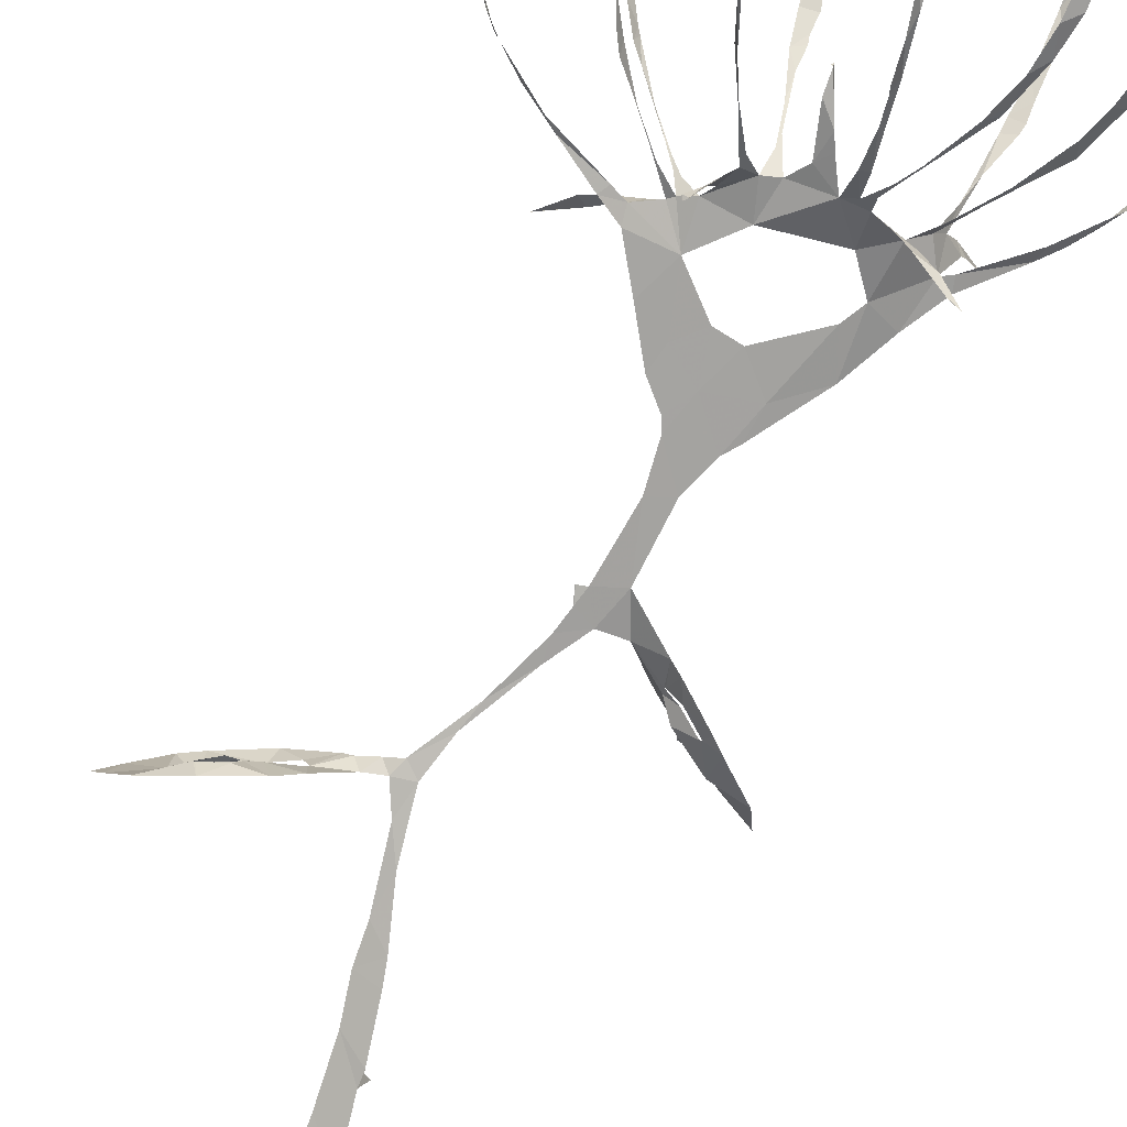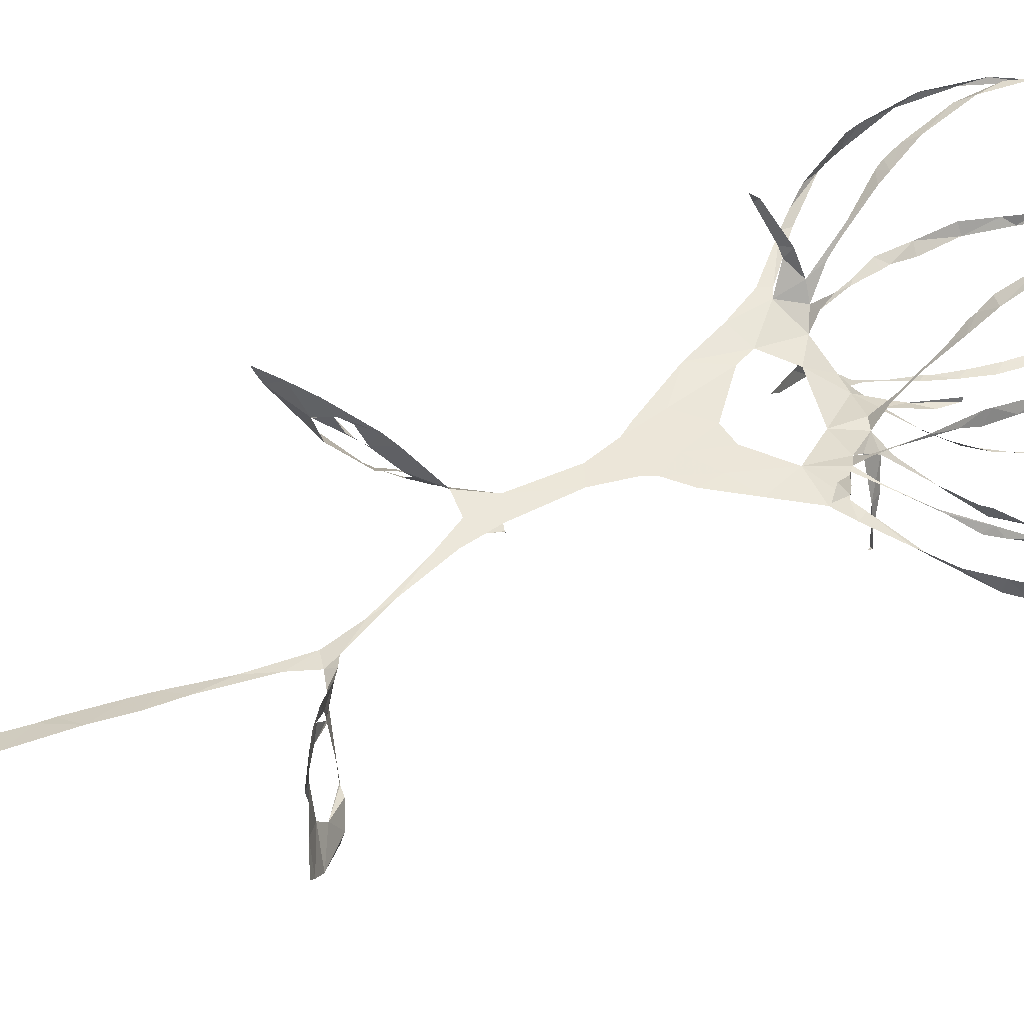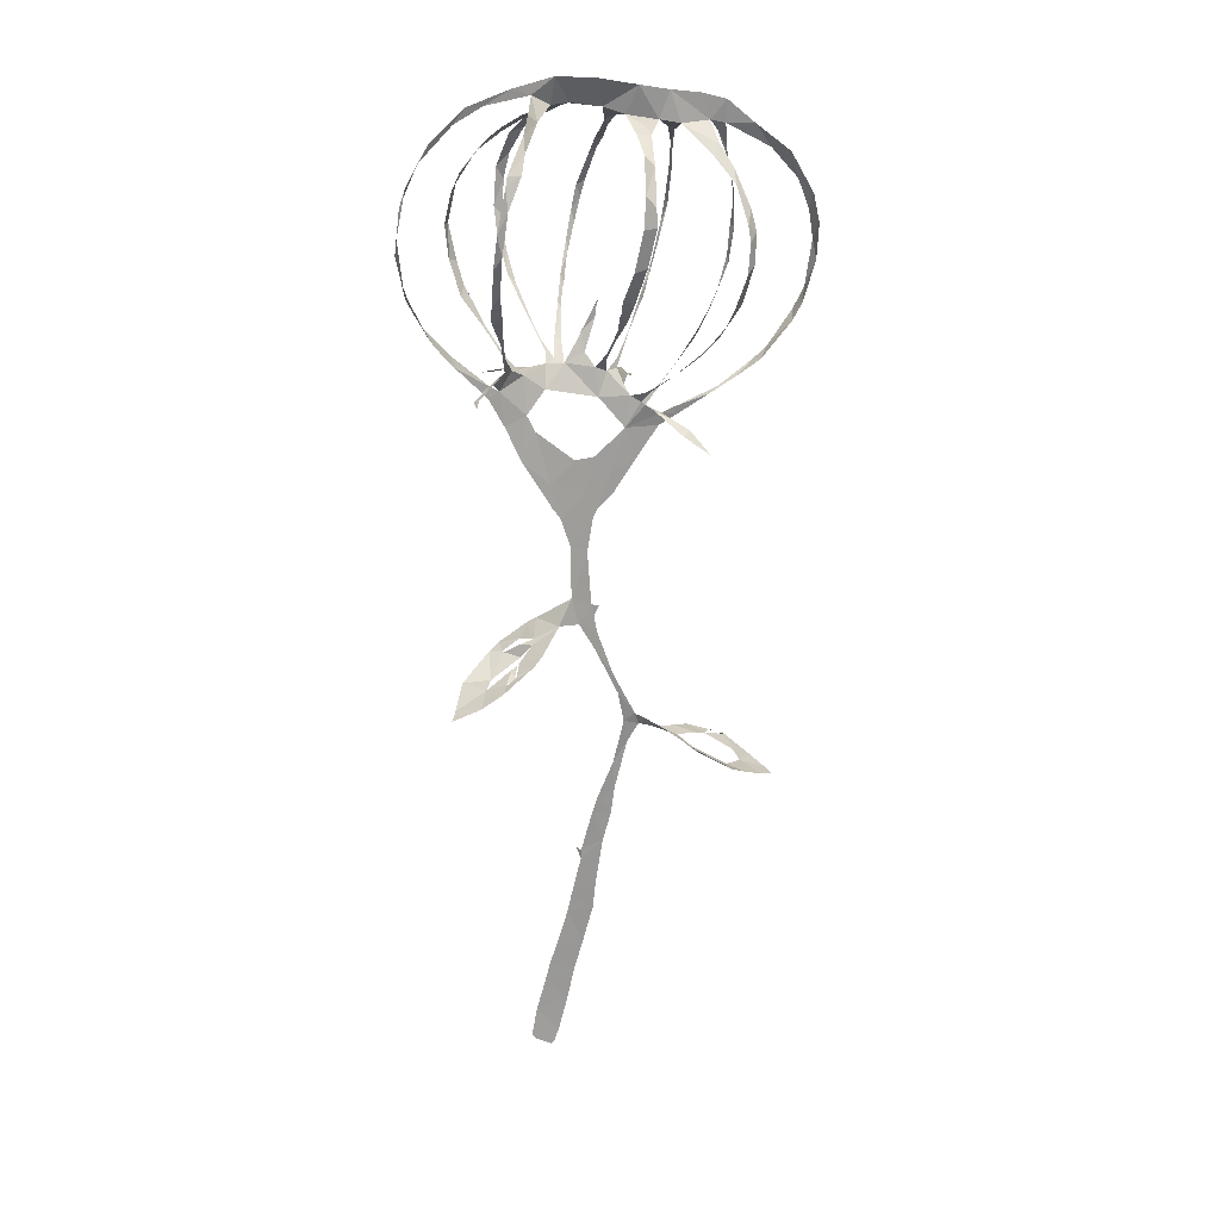
<metadata>
{"format":"obj","ext":"obj","renderer":"f3d","projection":"perspective","resolution":1024,"background":"white","views":[{"elev":-72.4,"azim":154.7,"up":"+Z"},{"elev":44.4,"azim":66.2,"up":"+Z"},{"elev":16.1,"azim":-12.0,"up":"+Y"}]}
</metadata>
<code>
v -26.79 22.55 7.961
v -26.21 20.92 7.825
v -23.39 15.44 6.208
v -21.68 13.3 5.333
v -20 11.52 4.76
v -15.52 7.118 3.356
v -13.24 3.105 2.731
v -10.82 -2.029 2.129
v -6.57 -8.726 1.376
v -5.474 -10.21 1.199
v -4.134 -14.12 0.9009
v -3.926 -21.61 0.5407
v -8.502 -24.63 -1.577
v -9.711 -25.38 -2.094
v -13.61 -28.24 -2.799
v -14.94 -29.38 -2.616
v -19.09 -32.98 -0.1345
v -20.69 -35.68 3.777
v -21.02 -36.1 4.586
v -21.38 -36.45 5.386
v -21.41 -36.5 5.494
v -21.42 -36.51 5.536
v -17.56 -34.8 6.404
v -14.52 -32.91 6.383
v -9.989 -29.59 5.19
v -8.676 -28.42 4.251
v -5.734 -25.4 0.9212
v -2.834 -25.47 0.294
v -0.4735 -29.37 -0.3229
v 2.987 -36.29 -1.355
v 4.021 -40.77 -2.125
v 2.751 -47.27 -3.392
v 0.711 -53.09 -4.713
v 0.04826 -55.47 -5.184
v -1.295 -61.28 -6.225
v -1.347 -61.61 -6.298
v -1.876 -61.47 -7.181
v -1.884 -61.45 -7.195
v -1.392 -62.88 -6.341
v -2.738 -69.35 -7.356
v -3.177 -71.7 -7.699
v -4.765 -77.73 -8.685
v -5.547 -80.23 -9.123
v -6.141 -83.03 -9.521
v -7.406 -88.13 -10.24
v -8.08 -92.43 -10.63
v -7.716 -93.11 -10.55
v -5.323 -93.9 -9.907
v -4.938 -93.53 -9.78
v -4.291 -91.52 -9.512
v -3.069 -86.2 -8.807
v -2.195 -81.47 -8.168
v -0.9738 -76.49 -7.36
v 0.3535 -70.75 -6.371
v 0.7095 -66.33 -5.849
v 1.562 -59.69 -4.967
v 2.613 -55.26 -4.199
v 3.016 -51.39 -3.73
v 4.593 -44.08 -2.651
v 6.128 -41.26 -2.097
v 8.203 -41.84 -2.205
v 11.85 -42.73 -4.513
v 14.25 -43.34 -6.406
v 19.16 -45.27 -7.294
v 23.25 -48.12 -4.908
v 24.99 -49.5 -3.072
v 25.77 -50.16 -2.067
v 25.85 -50.22 -1.928
v 23.68 -49.37 0.126
v 20.47 -47.98 2.515
v 18.41 -47.12 3.389
v 13.68 -44.36 2.648
v 9.636 -41.82 0.03091
v 8.91 -41.43 -0.5931
v 7.103 -40.4 -1.267
v 5.612 -39.67 -1.677
v 5.52 -39.57 -1.681
v 2.268 -33.45 -0.9564
v -0.1793 -26.92 -0.2105
v -0.6993 -24.4 0.001496
v -0.03432 -22.97 0.2343
v 0.03013 -22.95 0.1263
v -0.1502 -22.97 0.1784
v -1.072 -22.7 0.1454
v -1.724 -15.08 0.6262
v -0.9728 -10.4 0.7877
v -0.349 -9.12 0.7942
v 2.015 -6.829 0.6833
v 5.119 -2.299 0.5975
v 8.161 2.046 0.5888
v 10.71 3.453 0.5504
v 15.1 6.066 0.6107
v 18.92 8.385 0.7577
v 22.06 10.72 1.531
v 26.35 15.74 1.421
v 27.63 18.09 1.687
v 29.42 23.86 1.767
v 29.53 28.79 2.389
v 28.57 32.77 2.691
v 25.26 38.28 3.057
v 20.3 41.96 3.283
v 16.29 45.14 3.706
v 12.84 45.98 3.993
v 8.561 46.43 4.358
v 4.376 47.08 4.703
v -1.125 47.99 5.746
v -6.965 48.34 7.268
v -12.78 46.87 8.153
v -18.76 44.7 9.052
v -23.36 40.44 9.394
v -26.45 35.03 9.38
v -27.61 28.69 8.883
v -13.94 7.905 3.084
v -15.39 9.446 5.965
v -16.02 9.245 6.935
v -18.47 7.946 10.28
v -18.12 7.32 11.64
v -18.17 7.354 11.69
v -17.85 8.271 11.01
v -14.82 10.14 7.351
v -13.44 10.7 4.681
v -14.57 14.91 8.811
v -16.21 18.21 12.06
v -16.24 18.3 12.13
v -24.49 17.43 5.889
v -20.29 12.95 4.452
v -15.11 8.563 3.306
v -10.38 9.627 1.339
v -10.95 9.85 -1.557
v -12.49 9.601 -4.517
v -14.38 8.535 -8.442
v -14.33 8.501 -8.396
v -13.17 8.774 -7.392
v -10.38 9.909 -3.429
v -9.13 10.23 -1.437
v -6.989 10.76 -0.7337
v -6.792 12.03 -1.74
v -7.945 14.97 -3.855
v -8.7 16.78 -5.1
v -10.78 21.67 -8.046
v -17.17 20.27 -0.5164
v -15.32 16.28 0.566
v -12.44 11.77 1.719
v -4.477 10.73 -0.8602
v -2.759 13.51 -1.232
v -2.013 14.91 -1.426
v 0.01587 19.03 -0.5956
v 0.156 18.9 -0.6231
v 0.1844 18.86 -0.6762
v 0.02654 18.85 -1.083
v -0.2112 16.63 -1.262
v -1.728 12.12 -0.7126
v -0.4787 10.17 0.1077
v 0.5762 12.45 3.091
v 1.115 16.2 7.36
v 0.9 18 9.134
v 0.9274 18.06 9.149
v -3.166 19.85 -8.591
v -3.799 17.39 -6.874
v -4.382 13.53 -3.597
v 2.806 9.768 -1.292
v 3.973 9.314 -4.469
v 5.886 7.685 -8.437
v 6.152 7.3 -8.385
v 6.185 7.276 -8.362
v 6.261 7.287 -8.31
v 6.419 7.673 -8.198
v 4.848 8.077 -4.488
v 3.431 7.699 0.1818
v 4.123 6.32 1.077
v 5.718 6.798 2.371
v 6.931 7.757 3.694
v 9.196 9.928 6.34
v 11.92 13.36 10.18
v 6.927 17.18 -6.334
v 5.074 13.99 -4.359
v 6.114 5.051 1.483
v 7.176 4.358 2.293
v 10.43 1.337 5.556
v 13.7 -0.9683 7.059
v 13.77 -1.01 7.104
v 13.84 -1.055 7.189
v 11.53 1.965 4.852
v 9.257 3.367 3.35
v 8.504 3.783 0.9247
v 10.14 4.476 0.7935
v 16.43 7.056 0.3394
v 21.52 10.54 -0.3621
v 21.6 10.61 -0.3658
v 13.62 13.25 -2.045
v 11.56 11.09 -0.8406
v 8.775 8.083 0.3383
v -13.17 -29.27 -1.653
v -13.05 -29.34 -1.519
v -10.87 -27.97 -0.3709
v -9.296 -27.28 -0.02795
v -9.391 -27.22 -0.2033
v -10.79 -27.43 -1.477
v -13.22 -29.2 -1.757
v -13.65 -32.07 4.663
v -13.53 -32 4.756
v -12.34 -31.03 4.621
v -11.61 -30.03 2.411
v -11.72 -30.1 2.4
v -11.79 -30.16 2.415
v -12.51 -31.65 3.65
v -13.76 -32.14 4.555
v 14.3 -45.31 0.9669
v 14.19 -45.2 1.057
v 12.08 -43.52 -0.05026
v 11.62 -43.19 -1.56
v 11.75 -43.29 -1.572
v 12.98 -44.47 0.0303
v 14.32 -45.36 0.7284
v 19.67 -45.01 -5.393
v 17.66 -44.19 -3.925
v 16.42 -44.07 -3.827
v 16.31 -44.02 -3.921
v 17.16 -44.01 -5.377
v 19.52 -44.95 -5.464
v -10.11 4.331 1.885
v -8.962 2.088 1.773
v -3.54 -2.148 1.349
v -0.7549 -1.771 1.172
v 3.444 1.967 0.9881
v -0.1305 6.183 0.5128
v -7.417 7.557 0.8388
v -16.47 19.06 12.78
v -16.49 20.64 13.98
v -16.65 25.53 16.6
v -16.3 29.93 17.75
v -15.15 35.58 17.46
v -14.97 36.39 17.2
v -14.83 37 16.99
v -12.25 41.62 14.06
v -11.31 43.9 11.91
v -10.11 46.07 7.587
v -16.33 44.85 8.472
v -20.28 42.61 8.882
v -24.81 37.92 9.044
v -27.18 32.46 8.658
v -27.74 26.48 7.703
v -26.32 20.69 5.997
v -25.11 18.43 5.994
v -7.355 44.77 5.955
v -9.925 42.96 10.85
v -12.29 39.43 15.3
v -13.03 36.93 16.87
v -14.96 32.74 18.21
v -15.68 27.12 17.64
v -15.58 22.04 15.05
v -14.96 18.96 12.67
v -14.78 17.77 11.61
v -13.93 13.97 7.582
v -13.53 12.67 6.097
v -12.22 10.58 2.915
v -14.24 14.12 1.349
v -16.03 16.8 0.6391
v -18.34 20.08 0.1234
v -19.71 24.8 -0.7324
v -20.24 29.5 -0.5011
v -19.34 33.39 -0.6026
v -18.15 36.1 -0.1908
v -14.83 40.35 1.326
v -13.2 41.76 2.28
v -10.72 43.4 3.91
v -10.92 22.58 -8.524
v -11.79 26.81 -10.11
v -12.11 30.64 -10.85
v -11.79 35.87 -10.63
v -10.24 40.48 -8.561
v -7.639 43.87 -4.533
v -6.027 45.04 -0.4694
v -4.649 44.94 4.231
v -10.25 42.98 2.729
v -12.96 41.2 1.201
v -16.04 38.78 0.1007
v -18.55 34.56 -1.41
v -19.59 29.61 -1.758
v -18.59 24.6 -1.644
v -17.79 21.5 -0.788
v -17.24 20.43 -0.5548
v -0.08662 44.31 3.198
v -4.075 44.64 -0.6564
v -6.253 42.99 -5.512
v -8.38 41.12 -8.007
v -9.997 37.79 -10.02
v -10.71 34.27 -10.95
v -10.89 29.26 -10.88
v -10.71 25.12 -9.729
v -9.779 20.71 -7.619
v -8.147 15.77 -4.436
v -7.194 13.57 -2.881
v -5.761 11.36 -1.332
v -5.254 13.73 -3.766
v -4.05 17.95 -7.568
v -3.231 21.35 -9.889
v -2.046 26.2 -11.55
v -1.326 29.87 -11.79
v -0.7899 33.16 -11.16
v 0.3632 37.36 -8.486
v 0.7273 39.57 -6.097
v 1.132 42.39 -1.341
v 0.9156 18.06 9.184
v 1.048 18.68 9.807
v 0.8812 20.19 11.05
v 1.792 24.27 13.76
v 2.677 29.81 15.25
v 3.064 34.01 14.64
v 3.527 38.78 11.61
v 3.277 41.04 8.398
v 2.8 43.34 3.587
v 1.921 43.26 2.135
v 1.767 41.67 -2.351
v 1.835 40.12 -5.204
v 1.315 38.38 -7.457
v 0.3235 33.93 -10.45
v -0.1536 31.68 -11.16
v -0.9688 28.2 -11.49
v -2.167 23.89 -10.66
v -2.93 20.46 -8.876
v 7.166 42.65 4.048
v 5.178 41.07 8.37
v 4.582 37.43 13.15
v 4.207 32.63 15.64
v 4.256 30.17 16.04
v 3.346 24.92 14.59
v 2.477 19.95 11.13
v 2.079 17.36 8.716
v 1.113 14.23 5.227
v 0.6804 11.57 2.134
v 1.147 9.619 0.04927
v 2.85 10.91 -1.694
v 5.433 14.7 -5.004
v 7.258 18.05 -7.744
v 9.392 23.06 -9.349
v 10.62 28.28 -9.361
v 10.96 31.77 -8.333
v 10.86 36.08 -5.638
v 10.09 39.41 -1.739
v 8.766 41.65 2.311
v 11.96 13.41 10.21
v 12.29 13.83 10.52
v 14.23 16.85 12.39
v 15.07 19.66 13.99
v 16.43 23.73 14.56
v 16.76 27.8 14.47
v 16.5 29.97 14.19
v 15.42 34.99 11.96
v 13.06 38.51 8.885
v 10.09 42.15 4.213
v 9.789 41.2 1.712
v 10.69 38.39 -3.15
v 11.38 35.05 -6.555
v 11.46 30.48 -9.014
v 10.39 25.72 -9.524
v 8.738 20.93 -8.343
v 7.536 18.25 -6.594
v 7 17.31 -6.379
v 14.08 42.52 3.561
v 14.24 39.73 8.01
v 15.55 36.88 10.45
v 17.17 32.01 12.88
v 17.81 29.11 13.36
v 17.58 25.02 13.71
v 16.23 19.91 12.83
v 13.88 15.29 10.62
v 12.33 13.05 8.829
v 11.07 11.76 8.021
v 7.599 8.228 4.35
v 6.335 6.831 2.769
v 5.542 5.518 1.487
v 7.911 7.302 0.6667
v 10.99 10.53 -0.5462
v 13.92 14.46 -1.43
v 16.16 17.85 -2.429
v 17.73 21.38 -2.751
v 18.4 23.28 -2.469
v 19.11 28.2 -2.238
v 18.59 33.38 -1.219
v 17.42 37.19 0.2649
v 15.28 41.23 2.638
v 21.7 10.7 -0.3683
v 23.28 12.13 -0.1803
v 26.96 17.22 -0.3587
v 27.7 18.76 -0.23
v 28.36 20.27 0.1092
v 29.21 26.61 0.4892
v 28.53 30.45 0.7714
v 26.76 34.63 1.429
v 22.77 38.82 2.119
v 16.28 42.07 3.218
v 17.04 38.65 0.9339
v 18.27 34.65 -0.9439
v 18.81 31.3 -2.063
v 18.7 28.08 -3.169
v 18.39 24.23 -3.255
v 17.11 19.76 -3.027
v 14.75 15.03 -2.331
v 13.8 13.46 -2.142
v -9.496 -27.96 0.5748
v -11 -29.76 -0.005319
v -15.28 -32.57 0.6389
v -16.24 -33.27 2.864
v -12.65 -30.69 2.486
v -11.79 -30.12 2.35
v 11.79 -43.21 -1.842
v 14.91 -43.68 -3.357
v 16.24 -44.05 -3.741
v 20.24 -46.52 -2.955
v 20.91 -47.74 -1.649
v 18.68 -47.76 -0.5996
v 13.8 -45.07 -1.372
v -24.85 18.01 5.949
v -10.79 21.76 -8.095
v -17.21 20.37 -0.54
v -3.098 20.02 -8.67
v 11.93 13.39 10.23
v 6.971 17.26 -6.362
v 13.74 13.39 -2.11
v -6.825 -5.305 1.476
v 4.515 42.25 5.925
v 1.535 -4.123 0.8782
v -1.966 -6.466 1.059
f 108 109 238
f 237 107 108
f 108 238 237
f 237 236 246
f 239 109 110
f 111 240 110
f 238 109 239
f 235 246 236
f 110 240 239
f 107 237 245
f 245 237 246
f 107 245 274
f 245 266 275
f 247 246 235
f 275 266 265
f 248 247 234
f 233 248 234
f 235 234 247
f 240 111 241
f 265 264 276
f 264 263 277
f 111 112 241
f 241 112 242
f 231 249 232
f 1 242 112
f 2 125 244
f 1 2 243
f 244 243 2
f 1 243 242
f 231 230 250
f 231 250 249
f 263 262 278
f 262 279 278
f 248 233 232
f 230 251 250
f 229 251 230
f 229 228 252
f 228 123 252
f 119 118 116
f 117 116 118
f 124 123 228
f 252 251 229
f 260 281 280
f 261 260 279
f 232 249 248
f 106 107 274
f 274 245 275
f 274 273 284
f 283 106 274
f 274 284 283
f 272 285 284
f 264 277 276
f 265 276 275
f 271 286 272
f 272 286 285
f 273 272 284
f 312 105 283
f 313 312 283
f 283 303 313
f 422 322 312
f 314 313 303
f 314 303 302
f 301 316 302
f 314 302 315
f 310 323 311
f 324 310 309
f 315 302 316
f 262 261 279
f 271 270 287
f 270 269 288
f 287 286 271
f 281 260 259
f 279 260 280
f 282 281 259
f 141 282 259
f 282 141 416
f 267 140 291
f 290 268 267
f 133 131 130
f 131 133 132
f 269 268 289
f 277 263 278
f 288 287 270
f 317 301 300
f 301 317 316
f 317 300 318
f 291 290 267
f 290 289 268
f 298 319 299
f 297 320 298
f 289 288 269
f 105 322 104
f 105 106 283
f 4 125 3
f 119 116 115
f 3 125 2
f 253 252 123
f 119 115 120
f 253 123 122
f 5 6 127
f 4 5 126
f 127 126 5
f 115 114 120
f 254 122 255
f 114 121 120
f 125 4 126
f 121 255 122
f 122 254 253
f 142 258 257
f 258 141 259
f 143 142 257
f 121 256 255
f 114 113 121
f 143 257 256
f 128 143 256
f 130 129 134
f 7 113 6
f 6 113 127
f 221 113 7
f 8 221 7
f 256 121 113
f 128 256 113
f 198 14 15
f 244 125 414
f 321 158 417
f 140 267 415
f 174 342 418
f 15 16 199
f 199 16 193
f 193 16 403
f 403 16 17
f 194 403 402
f 22 20 21
f 22 23 19
f 22 19 20
f 36 38 39
f 37 38 36
f 23 404 18
f 221 227 128
f 8 222 221
f 402 195 194
f 198 15 199
f 128 113 221
f 128 135 129
f 193 403 194
f 406 405 205
f 401 406 204
f 405 207 206
f 18 404 17
f 17 404 403
f 39 35 36
f 56 35 39
f 23 18 19
f 35 56 34
f 55 39 40
f 54 40 41
f 33 57 58
f 291 140 139
f 142 141 258
f 291 139 292
f 130 134 133
f 292 139 138
f 134 129 135
f 138 137 293
f 136 128 227
f 144 294 136
f 136 135 128
f 144 136 227
f 136 294 137
f 297 296 158
f 295 159 296
f 159 295 160
f 227 226 144
f 294 160 295
f 294 293 137
f 294 144 160
f 144 152 145
f 152 146 145
f 293 292 138
f 296 159 158
f 13 14 197
f 14 198 197
f 401 196 195
f 203 401 204
f 26 401 203
f 405 206 205
f 195 402 401
f 27 13 196
f 197 196 13
f 24 201 200
f 24 200 404
f 404 200 207
f 404 207 405
f 202 201 25
f 33 58 32
f 42 53 41
f 42 43 52
f 52 43 44
f 205 204 406
f 27 196 401
f 404 23 24
f 202 25 203
f 25 201 24
f 57 33 34
f 56 57 34
f 55 56 39
f 54 55 40
f 45 46 50
f 51 44 45
f 32 59 31
f 400 190 420
f 300 299 318
f 105 312 322
f 311 323 422
f 323 310 324
f 351 322 341
f 352 341 340
f 309 325 324
f 325 309 308
f 326 325 308
f 354 339 338
f 353 340 339
f 322 351 104
f 352 351 341
f 351 350 361
f 340 353 352
f 362 350 349
f 355 354 338
f 353 339 354
f 364 348 347
f 349 348 363
f 308 307 327
f 328 327 307
f 308 327 326
f 147 146 150
f 320 297 321
f 321 297 158
f 319 298 320
f 328 305 329
f 329 305 156
f 304 156 305
f 157 156 304
f 150 149 147
f 306 305 328
f 149 148 147
f 328 307 306
f 355 337 356
f 337 336 356
f 346 345 366
f 357 356 336
f 357 336 335
f 358 335 359
f 335 334 175
f 175 359 335
f 359 175 419
f 342 174 343
f 343 368 367
f 367 344 343
f 164 167 166
f 166 165 164
f 344 366 345
f 335 358 357
f 346 365 347
f 337 355 338
f 167 164 163
f 360 103 104
f 351 360 104
f 360 351 361
f 392 360 382
f 392 382 393
f 103 360 102
f 381 393 382
f 350 362 361
f 349 363 362
f 381 380 394
f 380 379 395
f 392 101 102
f 391 101 392
f 360 392 102
f 390 100 391
f 380 395 394
f 393 381 394
f 390 389 99
f 99 389 98
f 390 99 100
f 101 391 100
f 348 364 363
f 397 379 378
f 347 365 364
f 397 396 379
f 395 379 396
f 377 397 378
f 344 367 366
f 398 377 376
f 375 400 399
f 375 399 376
f 174 368 343
f 346 366 365
f 387 97 388
f 387 96 97
f 388 97 98
f 98 389 388
f 386 96 387
f 386 385 96
f 96 385 95
f 400 375 190
f 398 376 399
f 188 383 189
f 182 181 180
f 383 94 384
f 188 94 383
f 179 183 182
f 94 95 384
f 95 385 384
f 377 398 397
f 329 156 155
f 152 151 146
f 330 155 154
f 155 330 329
f 154 331 330
f 152 144 153
f 12 85 11
f 331 154 153
f 332 331 153
f 153 226 332
f 144 226 153
f 151 150 146
f 161 176 333
f 176 175 334
f 161 333 332
f 176 334 333
f 169 161 332
f 170 332 226
f 169 168 161
f 86 10 11
f 84 85 12
f 225 170 226
f 167 163 168
f 28 84 12
f 203 25 26
f 401 26 27
f 77 31 60
f 32 58 59
f 77 30 31
f 60 31 59
f 29 30 78
f 12 27 28
f 46 47 50
f 54 41 53
f 63 408 62
f 64 215 220
f 53 42 52
f 78 30 77
f 76 60 75
f 61 407 211
f 212 407 413
f 407 212 211
f 62 408 407
f 61 211 74
f 61 62 407
f 75 60 61
f 60 76 77
f 61 74 75
f 63 218 408
f 29 78 79
f 52 44 51
f 45 50 51
f 64 65 215
f 410 215 65
f 218 63 219
f 219 63 64
f 411 65 66
f 216 215 410
f 48 49 47
f 50 47 49
f 219 64 220
f 217 216 410
f 29 79 28
f 13 27 12
f 369 174 173
f 375 374 191
f 370 369 173
f 172 370 173
f 172 171 371
f 161 168 162
f 371 370 172
f 192 191 374
f 192 373 177
f 190 375 191
f 93 188 187
f 93 94 188
f 184 179 178
f 183 179 184
f 92 187 186
f 91 92 186
f 92 93 187
f 192 374 373
f 174 369 368
f 80 84 28
f 74 211 73
f 79 80 28
f 210 72 73
f 169 332 170
f 170 225 372
f 372 171 170
f 372 225 177
f 373 372 177
f 80 81 83
f 84 80 83
f 82 83 81
f 371 171 372
f 217 410 409
f 218 217 409
f 409 408 218
f 210 73 211
f 212 413 213
f 210 209 72
f 70 412 411
f 177 185 178
f 185 225 90
f 185 177 225
f 184 178 185
f 91 185 90
f 423 88 89
f 89 90 225
f 209 208 72
f 208 214 412
f 412 214 413
f 69 411 66
f 71 208 412
f 413 214 213
f 66 68 69
f 68 66 67
f 410 65 411
f 70 411 69
f 412 70 71
f 208 71 72
f 91 186 185
f 168 163 162
f 182 180 179
f 318 299 319
f 421 8 9
f 421 223 222
f 421 222 8
f 9 10 421
f 223 421 424
f 421 10 424
f 424 224 223
f 89 225 423
f 424 86 87
f 86 11 85
f 311 422 312
f 422 323 322
f 87 423 424
f 424 10 86
f 88 423 87
f 423 225 224
f 224 424 423

</code>
